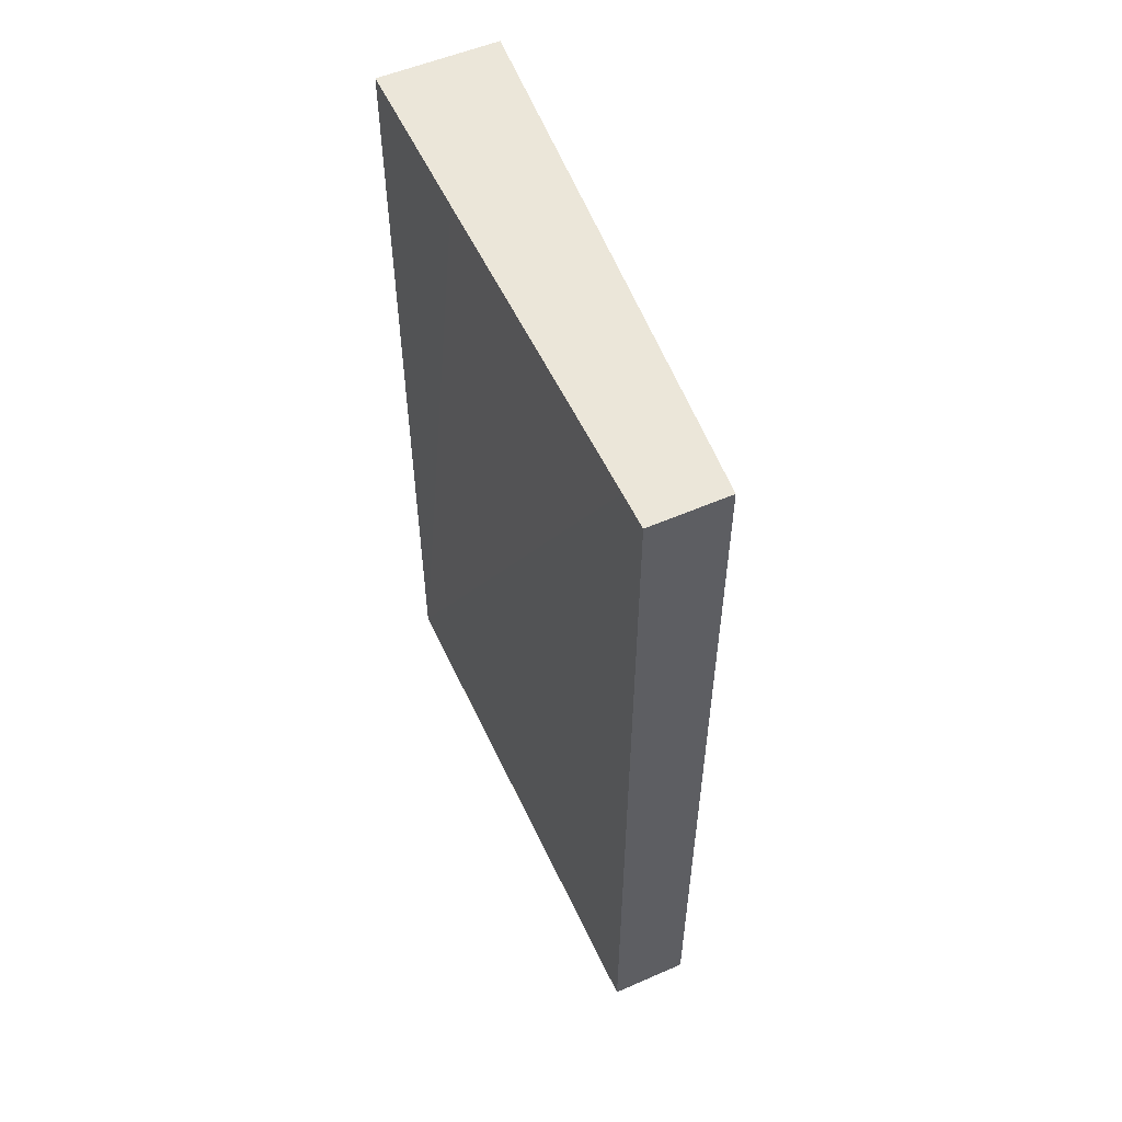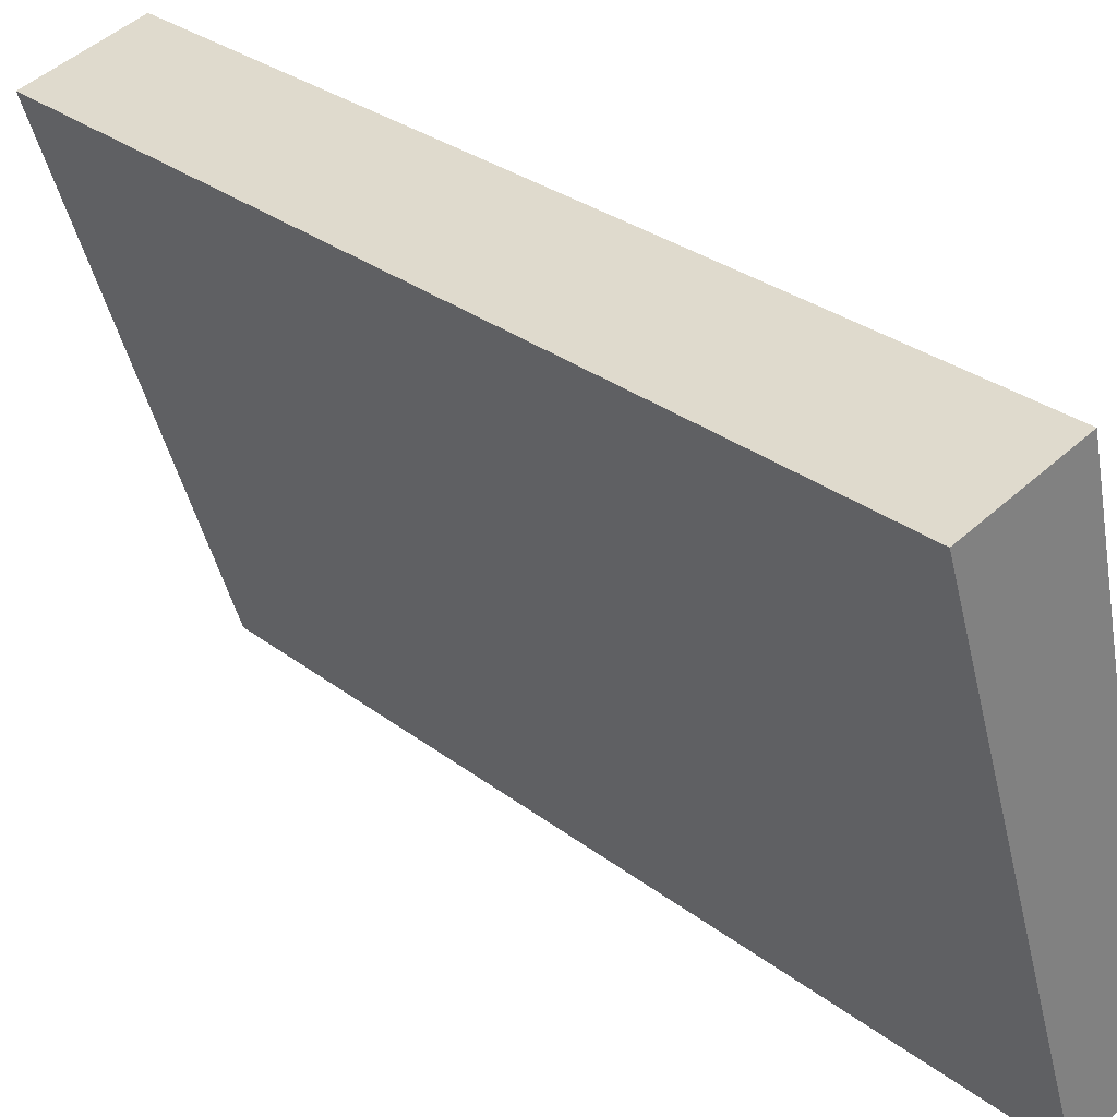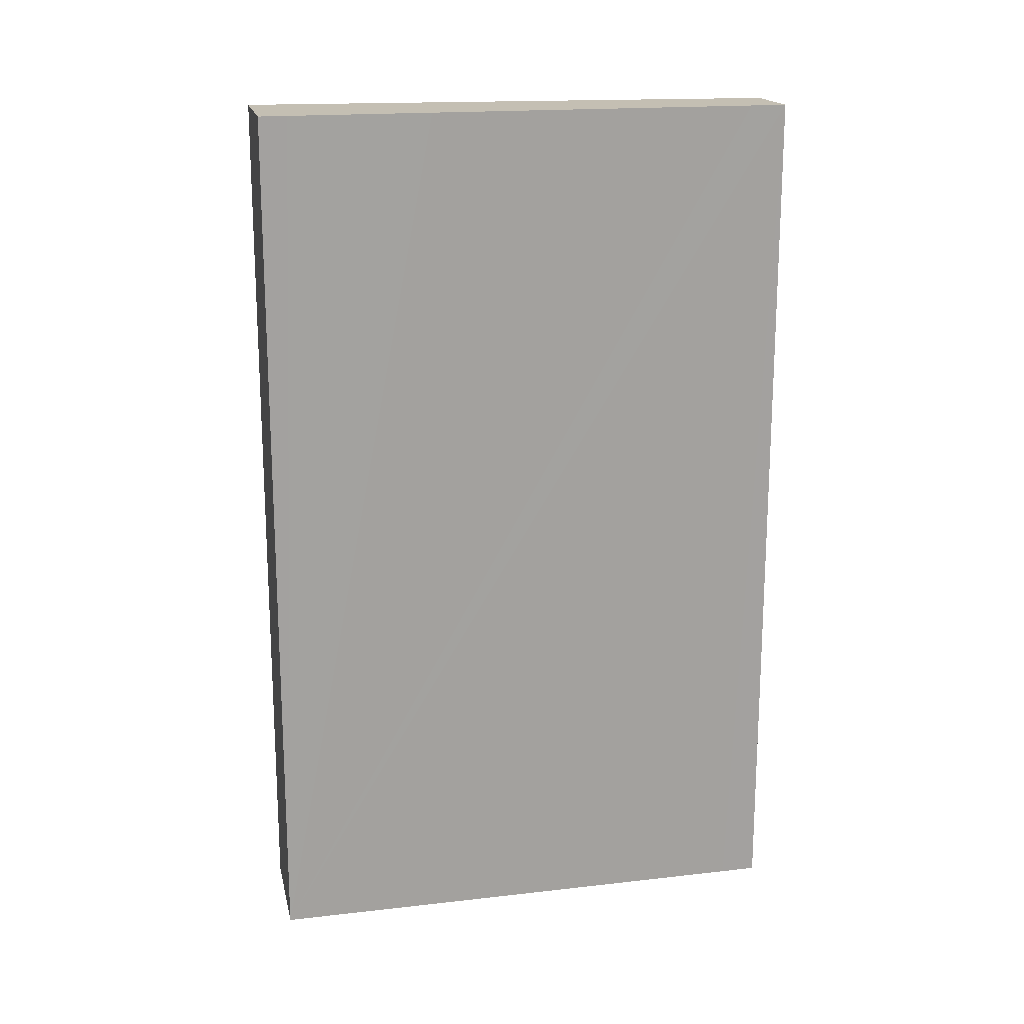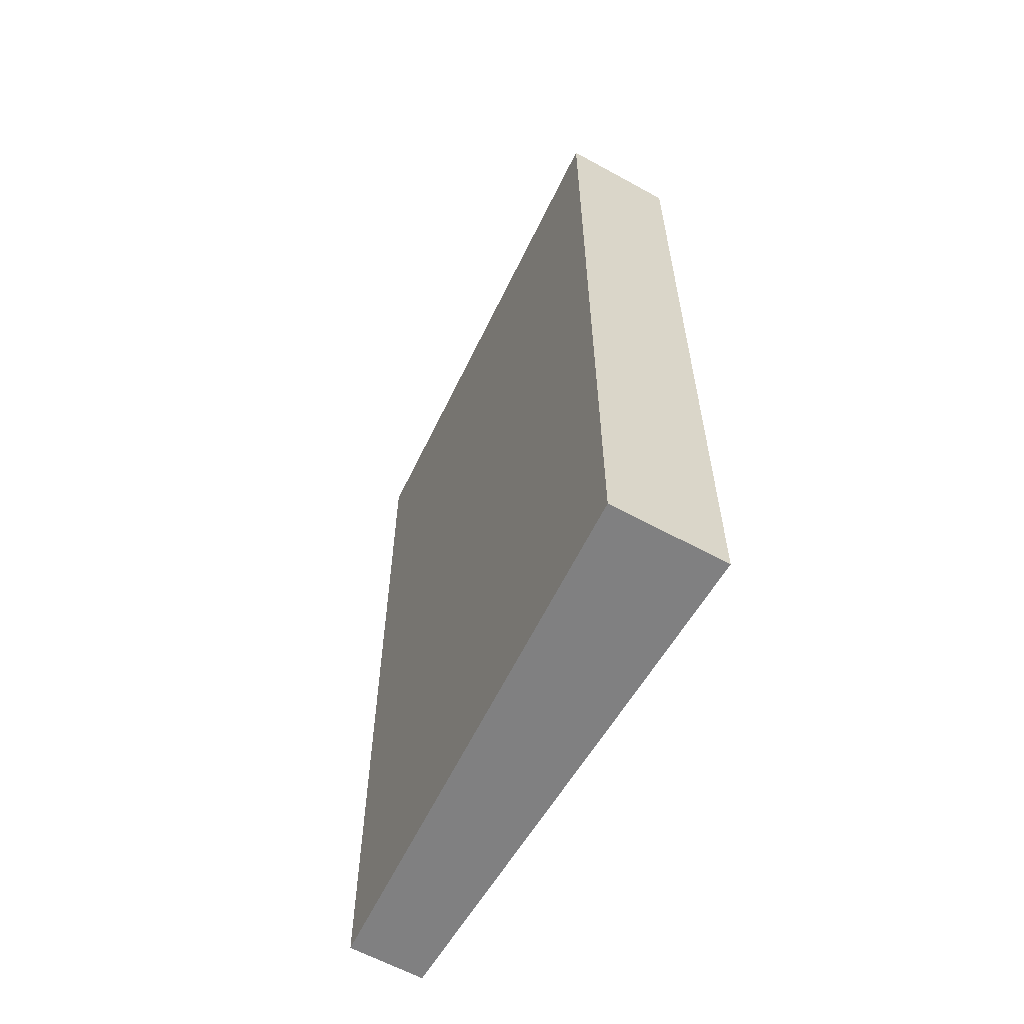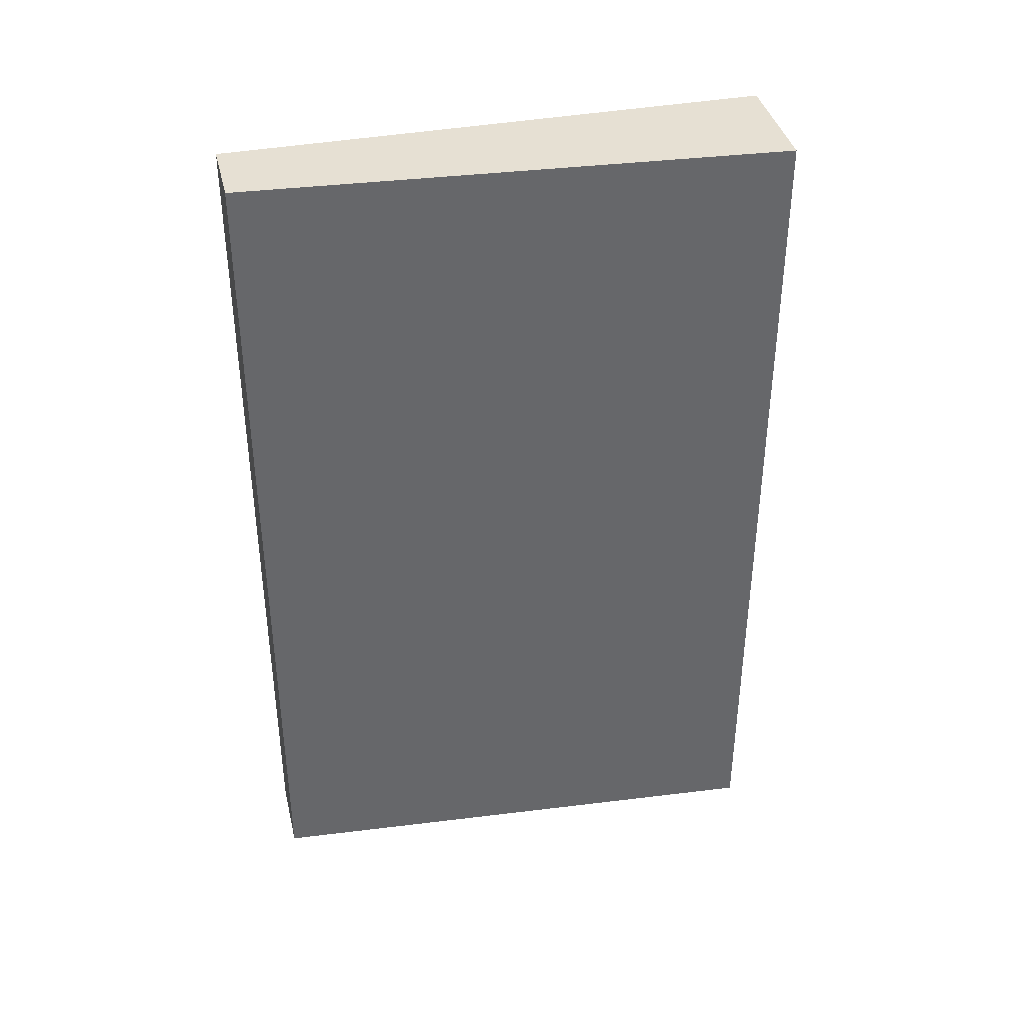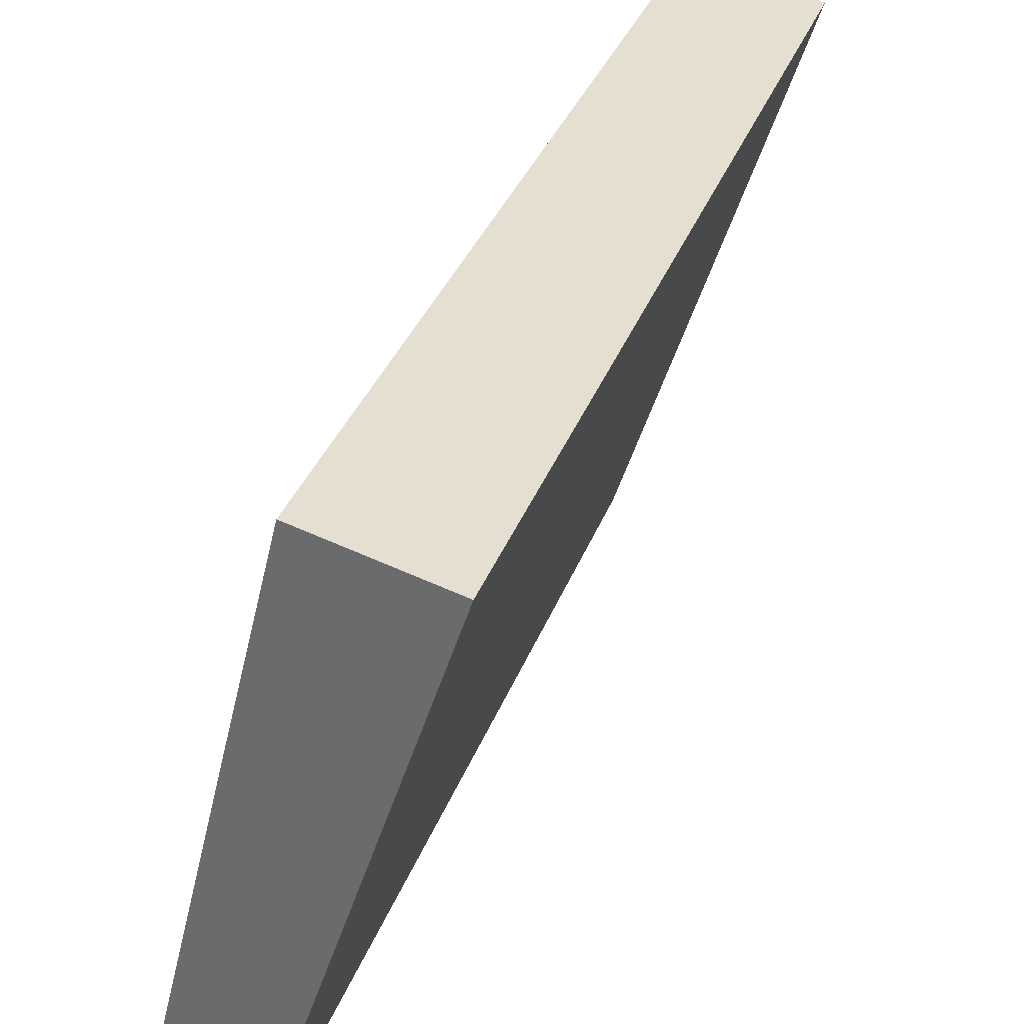
<metadata>
{"format":"obj","ext":"obj","renderer":"f3d","projection":"perspective","resolution":1024,"background":"white","views":[{"elev":55.3,"azim":141.7,"up":"+Y"},{"elev":30.1,"azim":-42.2,"up":"+Z"},{"elev":17.7,"azim":63.7,"up":"+Y"},{"elev":-60.2,"azim":-43.6,"up":"+Y"},{"elev":38.4,"azim":-116.9,"up":"+Y"},{"elev":33.5,"azim":-161.8,"up":"+Z"}]}
</metadata>
<code>
v  1.729 13.01 0.44
v  0.133 13.01 -0.409
v  0 13.01 7.964e-16
v  2.483 13.01 -7.625
v  1.828 13.01 0.03
v  2.328 13.01 -2.033
v  3.481 13.01 -6.827
v  3.608 13.01 -7.352
v  1.729 -2.694e-17 0.44
v  3.481 4.18e-16 -6.827
v  3.608 4.502e-16 -7.352
v  1.828 -1.837e-18 0.03
v  2.328 1.245e-16 -2.033
v  2.483 4.669e-16 -7.625
v  0 0 0
v  0.133 2.504e-17 -0.409
g defaultobject
f 1 2 3
f 2 1 4
f 4 1 5
f 4 5 6
f 4 6 7
f 4 7 8
f 9 5 1
f 5 9 6
f 6 9 7
f 7 9 8
f 8 9 10
f 8 10 11
f 10 9 12
f 10 12 13
f 11 4 8
f 4 11 14
f 14 2 4
f 2 14 3
f 3 14 15
f 15 14 16
f 15 1 3
f 1 15 9
f 16 9 15
f 9 16 12
f 12 16 14
f 12 14 13
f 13 14 10
f 10 14 11

</code>
